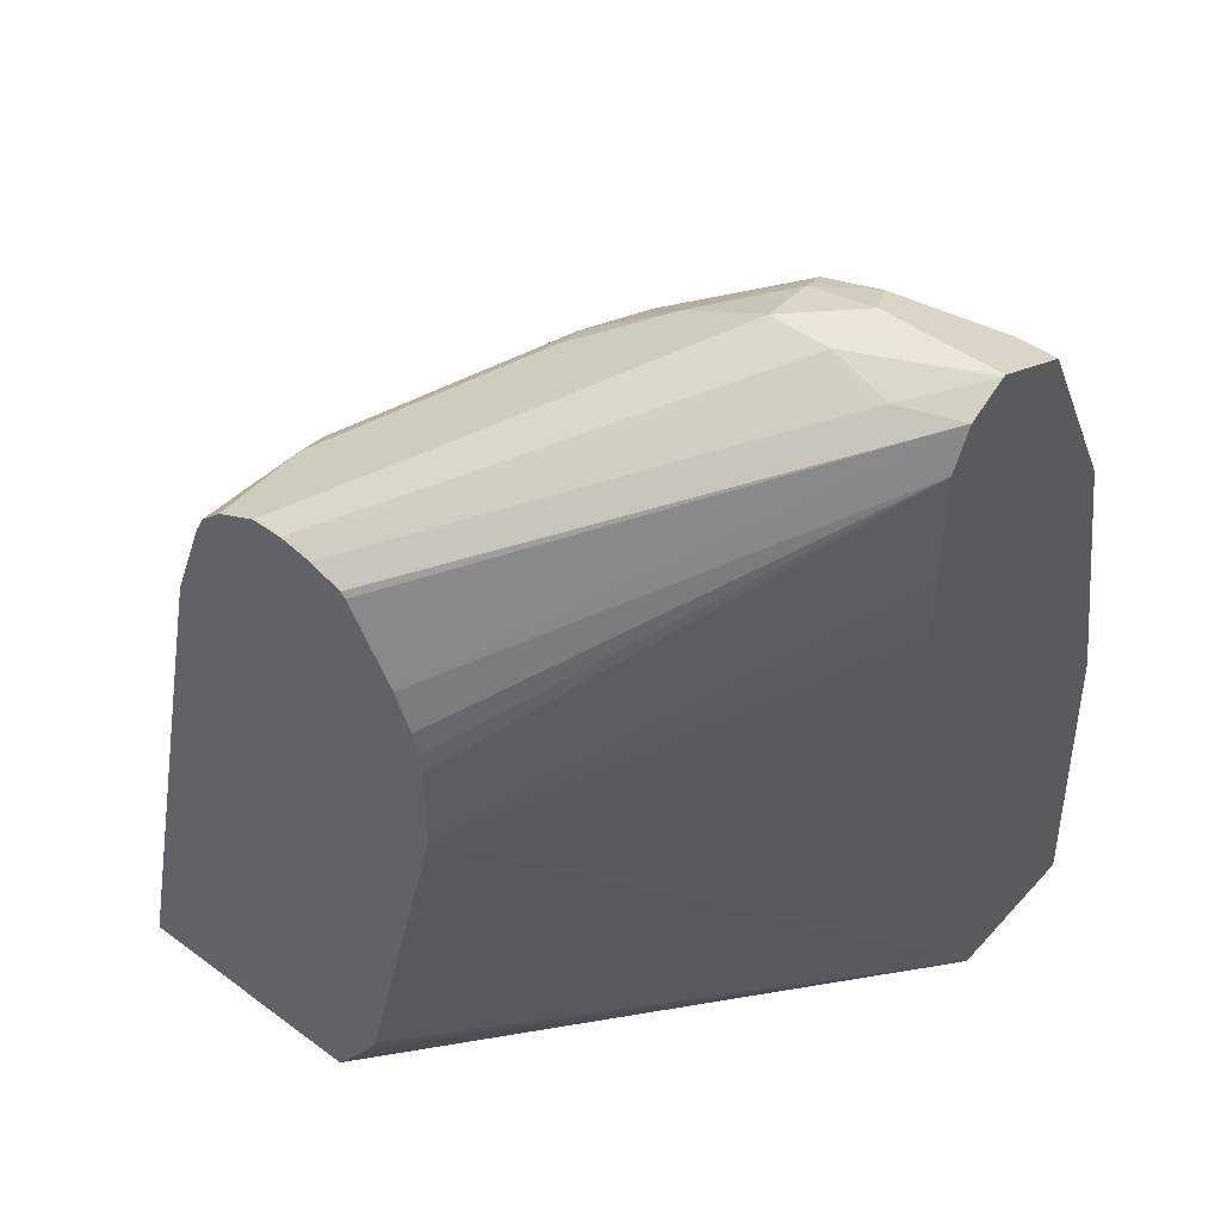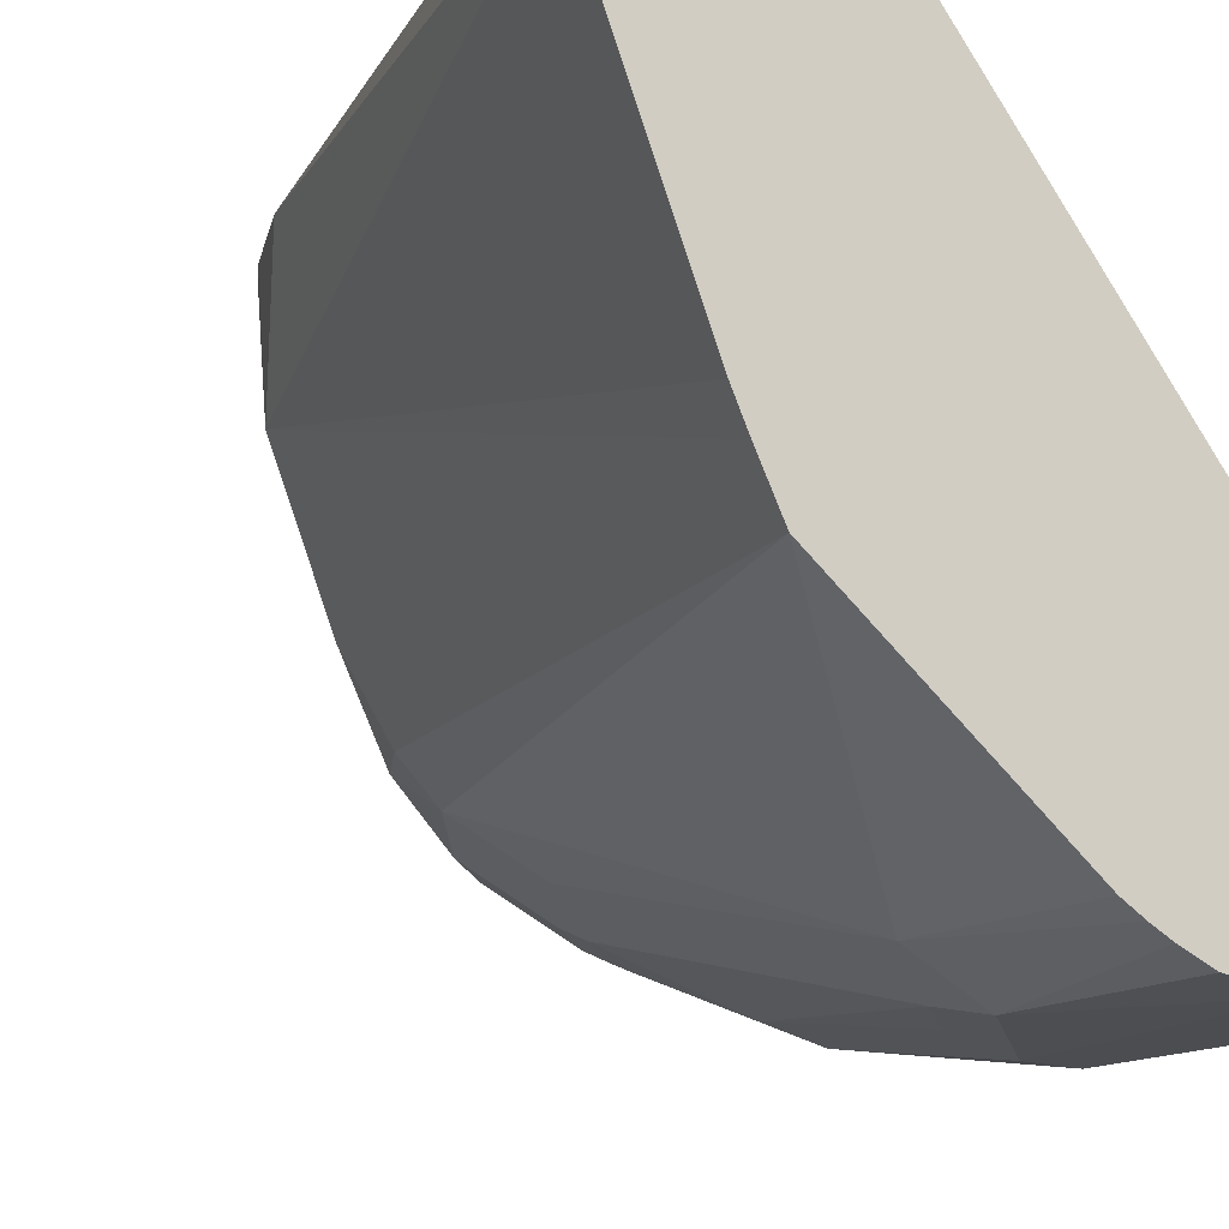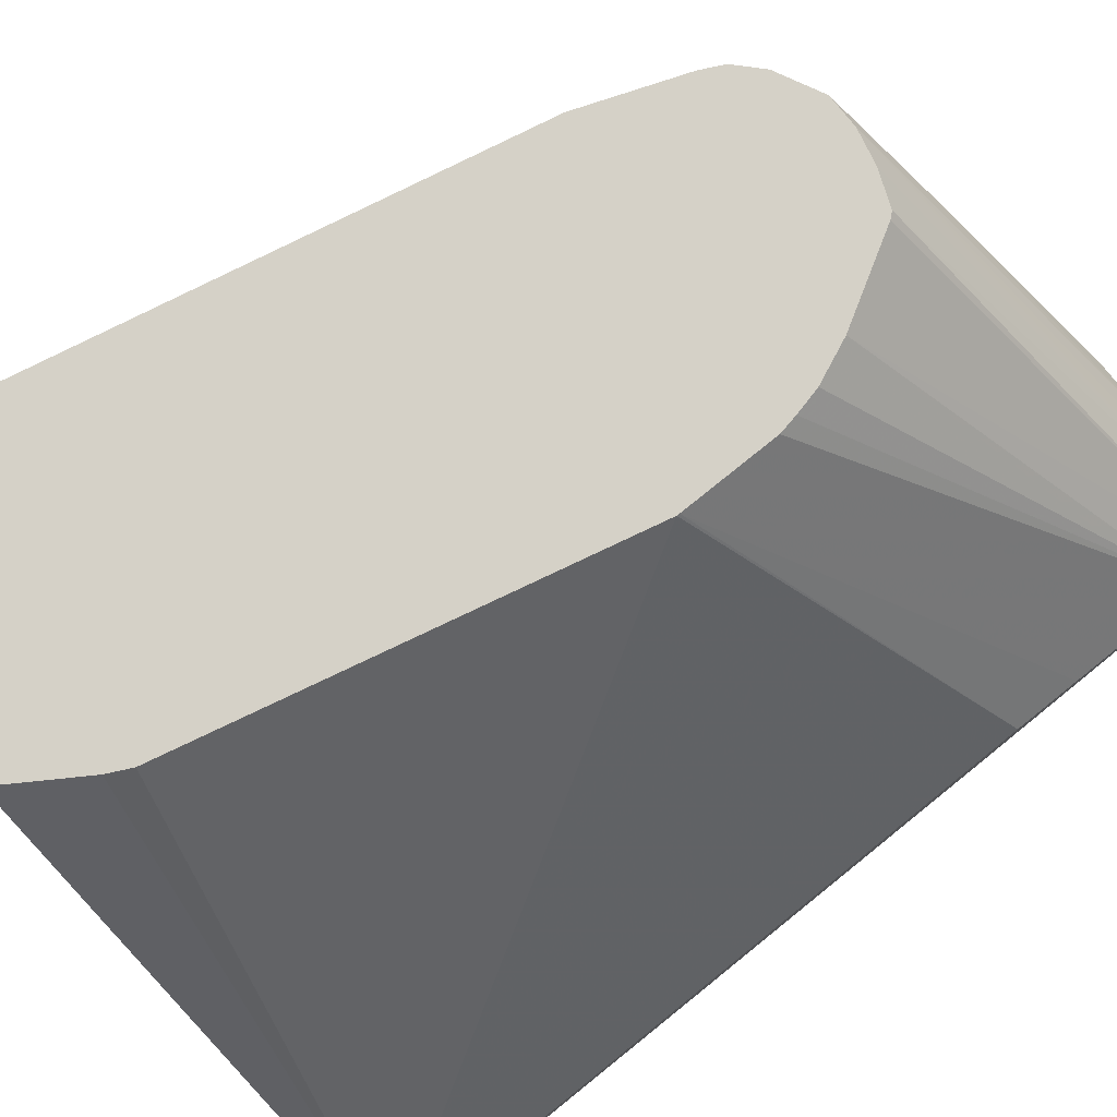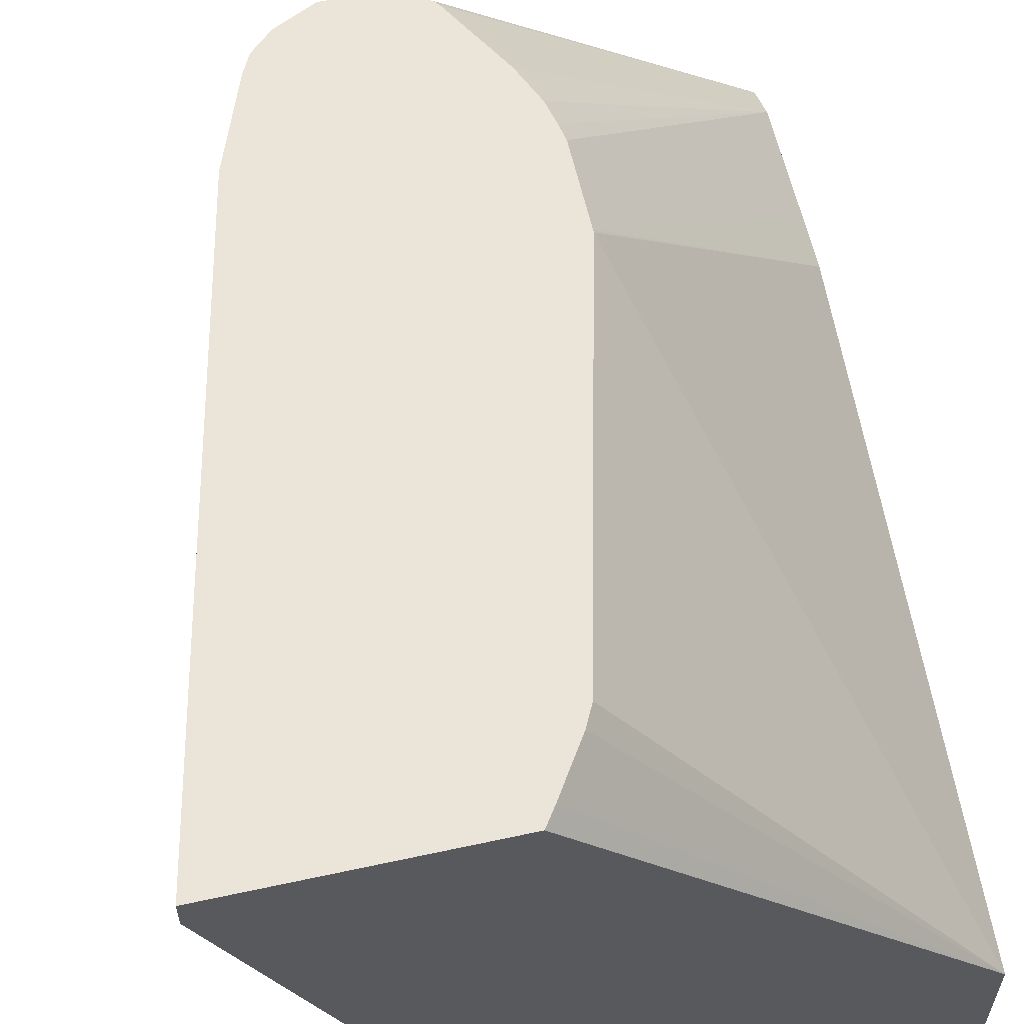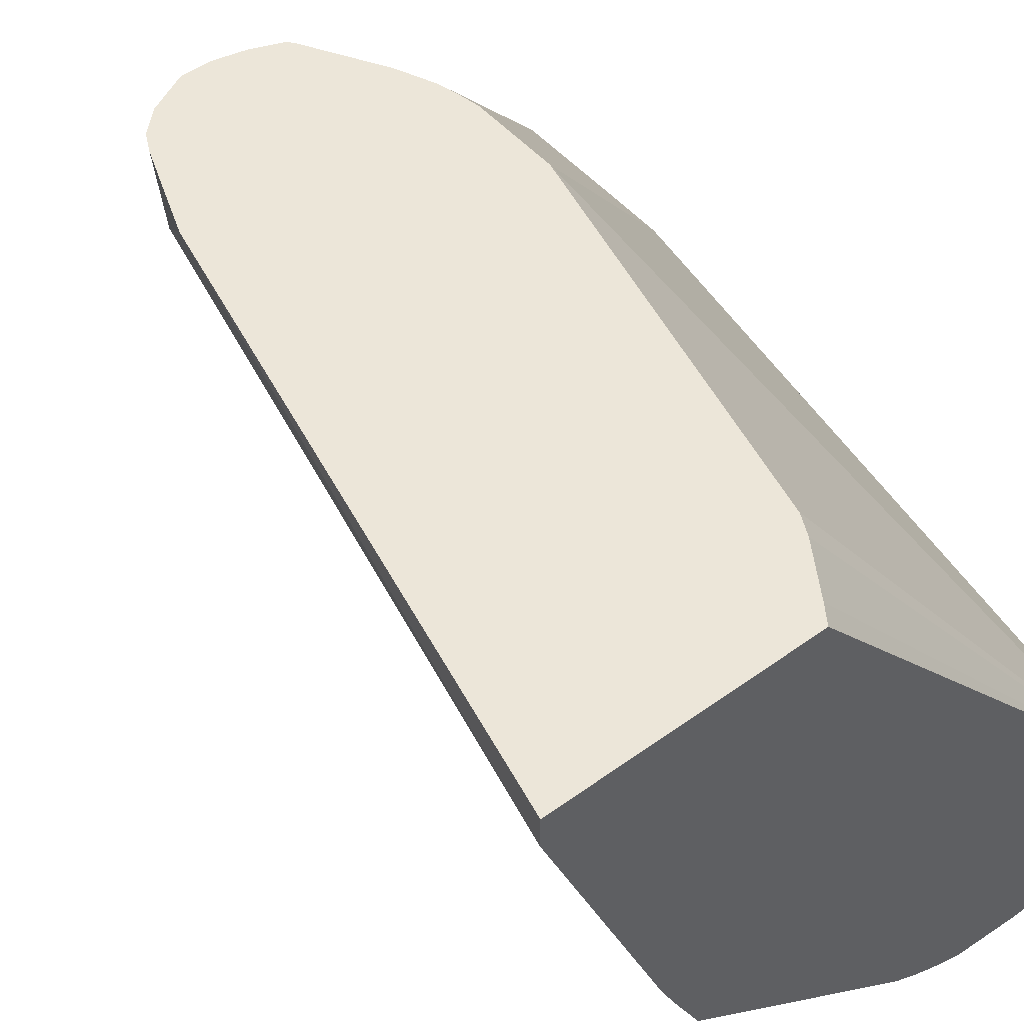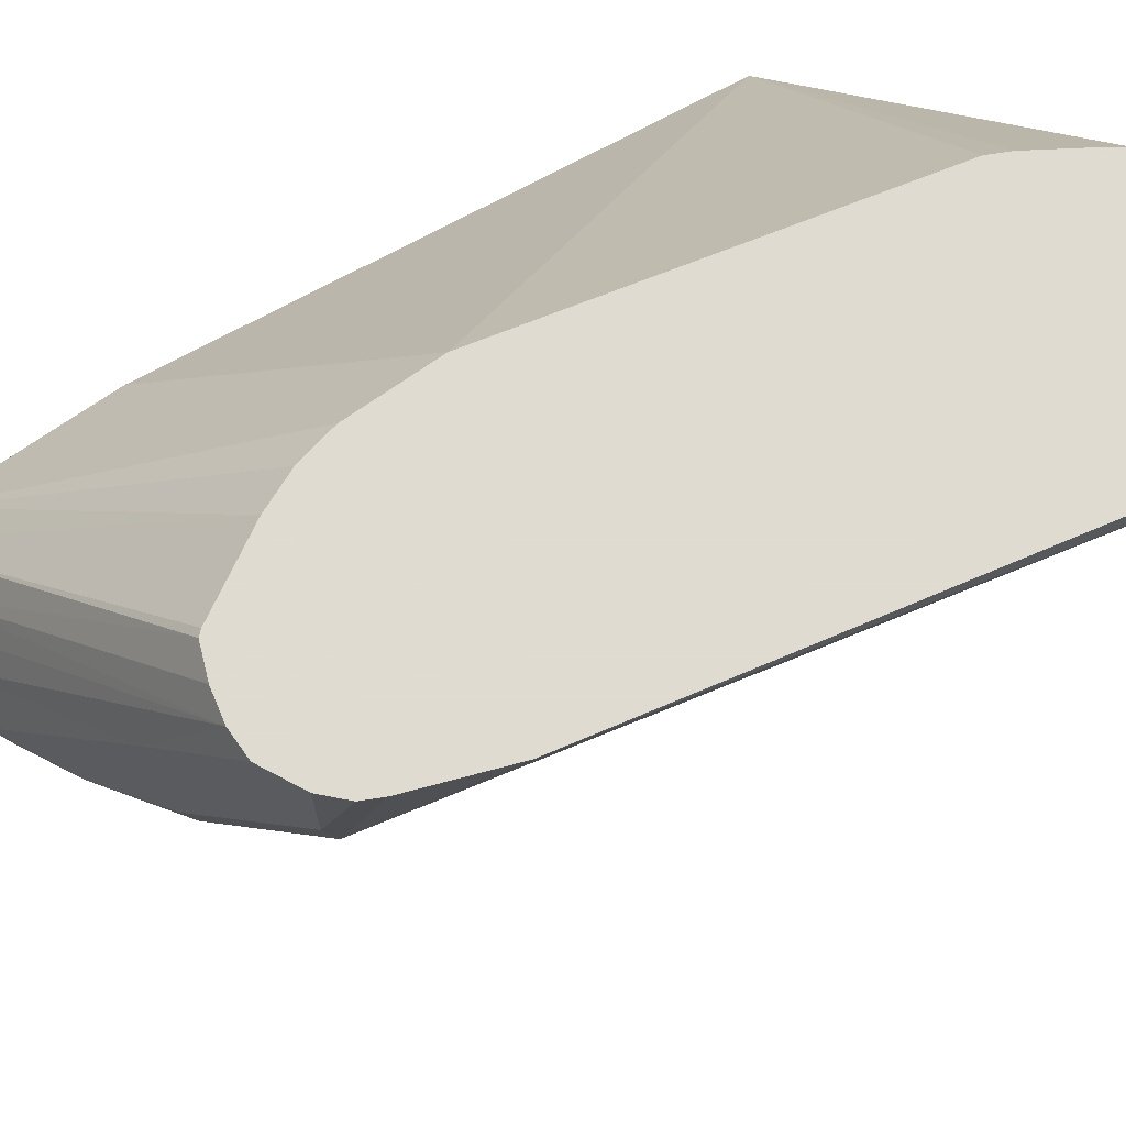
<metadata>
{"format":"obj","ext":"obj","renderer":"f3d","projection":"perspective","resolution":1024,"background":"white","views":[{"elev":47.8,"azim":39.7,"up":"+Y"},{"elev":-17.6,"azim":-33.3,"up":"+Z"},{"elev":79.5,"azim":51.2,"up":"+Z"},{"elev":59.5,"azim":-12.6,"up":"+Z"},{"elev":48.9,"azim":-38.9,"up":"+Z"},{"elev":69.8,"azim":-125.5,"up":"+Z"}]}
</metadata>
<code>
v 0.04072 0.2703 -0.8523
v -1.046e-05 0.2703 -0.8523
v -1.046e-05 0.2703 -0.8315
v 0.04072 0.27 -0.8514
v 0.04072 0.2564 -0.88
v -0.006947 0.2633 -0.8662
v -0.02339 0.265 -0.8523
v -0.0208 0.2703 -0.8315
v 0.02771 0.2564 -0.88
v -1.046e-05 0.2633 -0.8177
v 0.02078 0.265 -0.8289
v -0.07274 0.2443 -0.7588
v -0.09375 0.2287 -0.717
v 0.04072 0.2634 -0.8381
v 0.04072 0.1888 -0.9138
v -0.02601 0.2598 -0.8627
v 0.01384 0.2425 -0.887
v -0.04852 0.2564 -0.8315
v -0.1178 0.2217 -0.717
v -0.111 0.2251 -0.717
v -0.08314 0.2263 -0.717
v -0.07241 0.2221 -0.717
v -0.1039 0.2287 -0.717
v 0.04072 0.2625 -0.8376
v -0.07077 0.2203 -0.717
v -0.05559 0.1939 -0.717
v 0.04072 0.1871 -0.9145
v 0.01818 0.1871 -0.9095
v -0.005218 0.239 -0.8835
v -0.04679 0.239 -0.8627
v -0.06758 0.239 -0.8419
v -0.002603 0.2287 -0.8887
v -0.07795 0.239 -0.8212
v -0.07622 0.2425 -0.8108
v -0.1178 0.2217 -0.7484
v -0.1253 0.2146 -0.717
v 0.04072 0.2494 -0.8311
v -0.04998 0.1807 -0.717
v 0.04072 0.1862 -0.9147
v 0.02078 0.08318 -0.9355
v -0.02339 0.2079 -0.8887
v -0.002603 0.08318 -0.9303
v -0.02339 0.06237 -0.9303
v -0.02601 0.2183 -0.8835
v -0.06931 0.2079 -0.8592
v -0.09094 0.2287 -0.8108
v -0.07795 0.2183 -0.8419
v -0.1195 0.2183 -0.7588
v -0.1287 0.2079 -0.717
v 0.04072 0.2079 -0.8311
v -0.04801 0.1723 -0.717
v -0.0469 0.1663 -0.717
v 0.04072 0.08318 -0.9355
v 0.004821 -0.03047 -0.9403
v -0.0208 0.04159 -0.9355
v -0.04852 0.1871 -0.88
v -0.04852 0.04159 -0.9216
v -0.1296 -0.03047 -0.8613
v -0.09874 0.2183 -0.8004
v -0.1403 0.1767 -0.7172
v -0.1385 -0.03047 -0.8433
v -0.1441 -0.03047 -0.8315
v -0.1857 -0.03047 -0.7276
v -0.1404 0.1765 -0.717
v 0.04072 0.1871 -0.8313
v -0.0469 0.1358 -0.717
v 0.04072 -0.03047 -0.9403
v -0.01958 -0.03047 -0.9379
v -0.0317 -0.03047 -0.9331
v -0.0391 -0.03047 -0.9294
v -0.0469 -0.03047 -0.9249
v -0.1857 -0.03047 -0.717
v -0.04695 0.1349 -0.717
v 0.04072 -0.03047 -0.8861
v -0.09825 -0.03047 -0.717
v -0.07933 2.219e-05 -0.717
v -0.08287 -0.007072 -0.717
v -0.09404 -0.02432 -0.717
f 39 53 40
f 36 48 49
f 37 38 51
f 37 51 52
f 37 52 66
f 37 66 50
f 40 53 67
f 45 56 57
f 40 54 55
f 40 55 42
f 41 56 44
f 41 43 57
f 41 57 56
f 42 55 43
f 35 48 36
f 43 55 57
f 40 67 54
f 33 35 34
f 30 44 56
f 33 46 48
f 24 26 37
f 26 38 37
f 27 39 40
f 27 40 28
f 28 41 32
f 28 40 42
f 28 42 43
f 28 43 41
f 29 32 41
f 29 41 44
f 30 56 45
f 30 45 31
f 31 46 33
f 31 45 47
f 31 47 46
f 33 48 35
f 45 57 58
f 74 77 78
f 46 47 59
f 54 69 68
f 54 68 55
f 55 68 69
f 55 69 70
f 55 70 57
f 57 70 71
f 57 71 58
f 58 61 59
f 60 63 64
f 63 72 64
f 65 66 73
f 65 73 74
f 73 76 74
f 74 76 77
f 19 35 36
f 54 70 69
f 54 71 70
f 54 58 71
f 54 61 58
f 46 59 48
f 47 58 59
f 48 60 49
f 74 78 75
f 48 59 61
f 48 61 62
f 48 62 63
f 45 58 47
f 48 63 60
f 50 66 65
f 54 67 74
f 54 74 75
f 54 75 72
f 54 72 63
f 54 63 62
f 54 62 61
f 49 60 64
f 18 35 19
f 7 16 18
f 18 33 34
f 2 9 6
f 3 10 11
f 3 11 4
f 3 8 12
f 3 12 13
f 3 13 10
f 4 11 14
f 5 15 9
f 6 16 7
f 6 9 17
f 6 17 29
f 6 29 16
f 7 18 8
f 8 18 19
f 8 19 20
f 2 7 8
f 8 20 12
f 2 6 7
f 1 5 9
f 18 34 35
f 1 8 3
f 1 3 4
f 1 4 14
f 1 14 24
f 1 24 37
f 1 37 50
f 1 50 65
f 1 65 74
f 1 74 67
f 1 67 53
f 1 53 39
f 1 39 27
f 1 27 15
f 1 15 5
f 1 9 2
f 9 15 17
f 1 2 8
f 11 13 21
f 13 26 25
f 13 25 22
f 13 22 21
f 14 22 25
f 10 13 11
f 14 26 24
f 15 27 28
f 15 28 17
f 16 29 44
f 16 44 30
f 16 30 31
f 16 31 18
f 17 32 29
f 17 28 32
f 18 31 33
f 13 38 26
f 13 51 38
f 14 25 26
f 13 66 52
f 11 21 22
f 13 52 51
f 11 22 14
f 12 20 23
f 12 23 13
f 13 23 20
f 13 19 36
f 13 36 49
f 13 20 19
f 13 64 72
f 13 72 75
f 13 75 78
f 13 78 77
f 13 77 76
f 13 76 73
f 13 73 66
f 13 49 64

</code>
